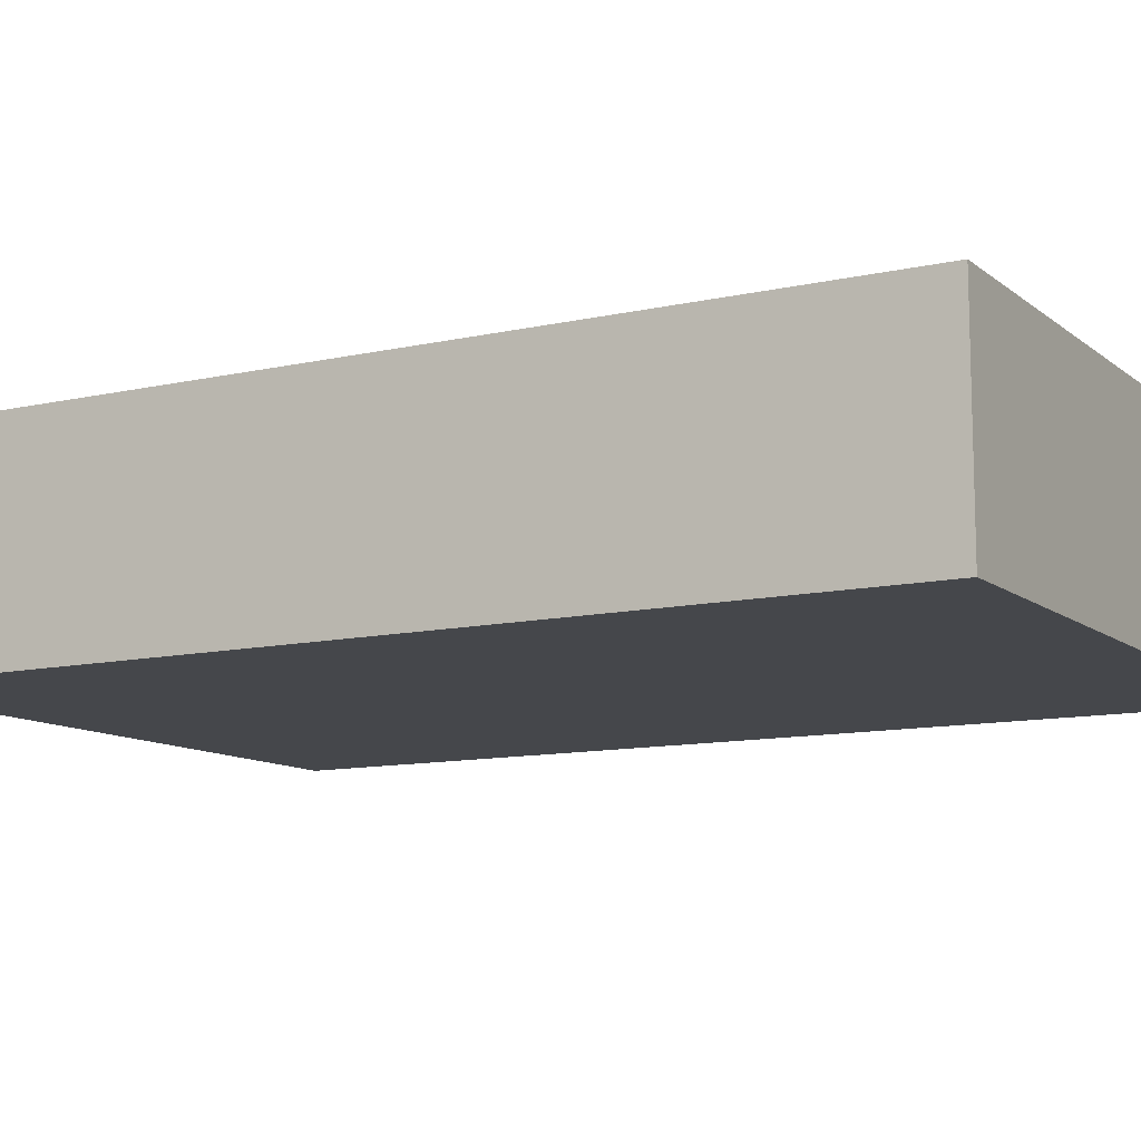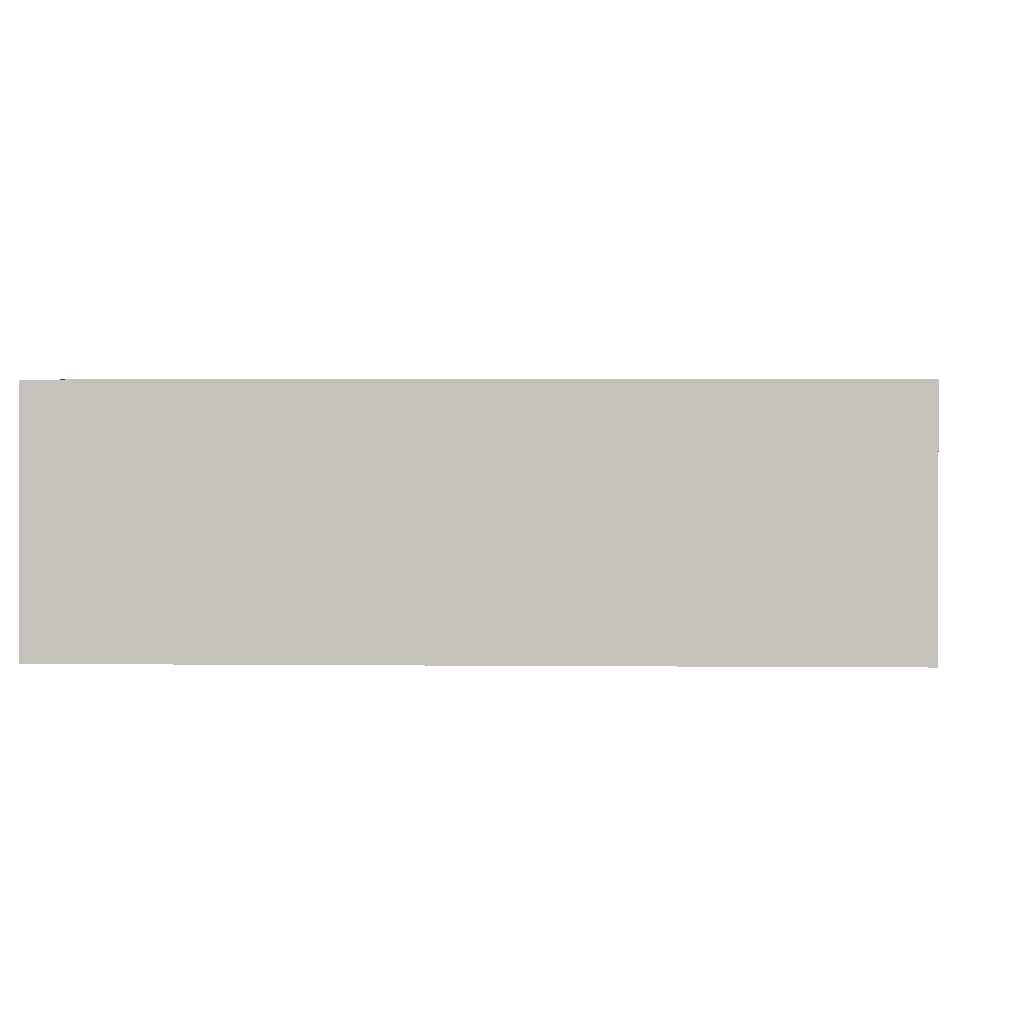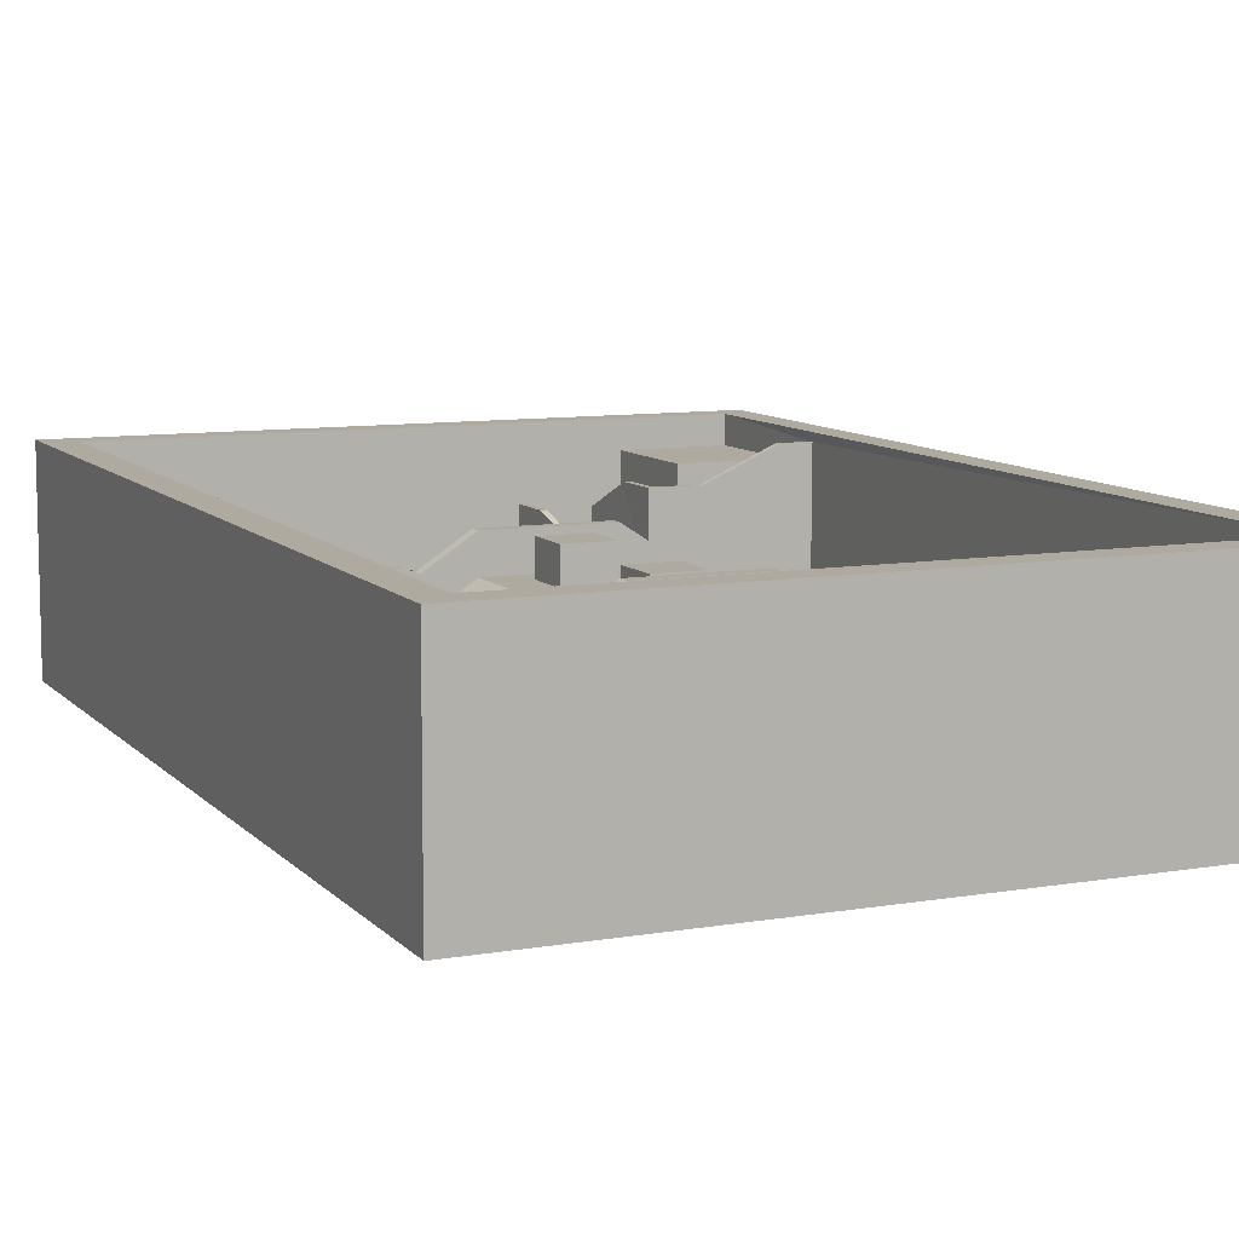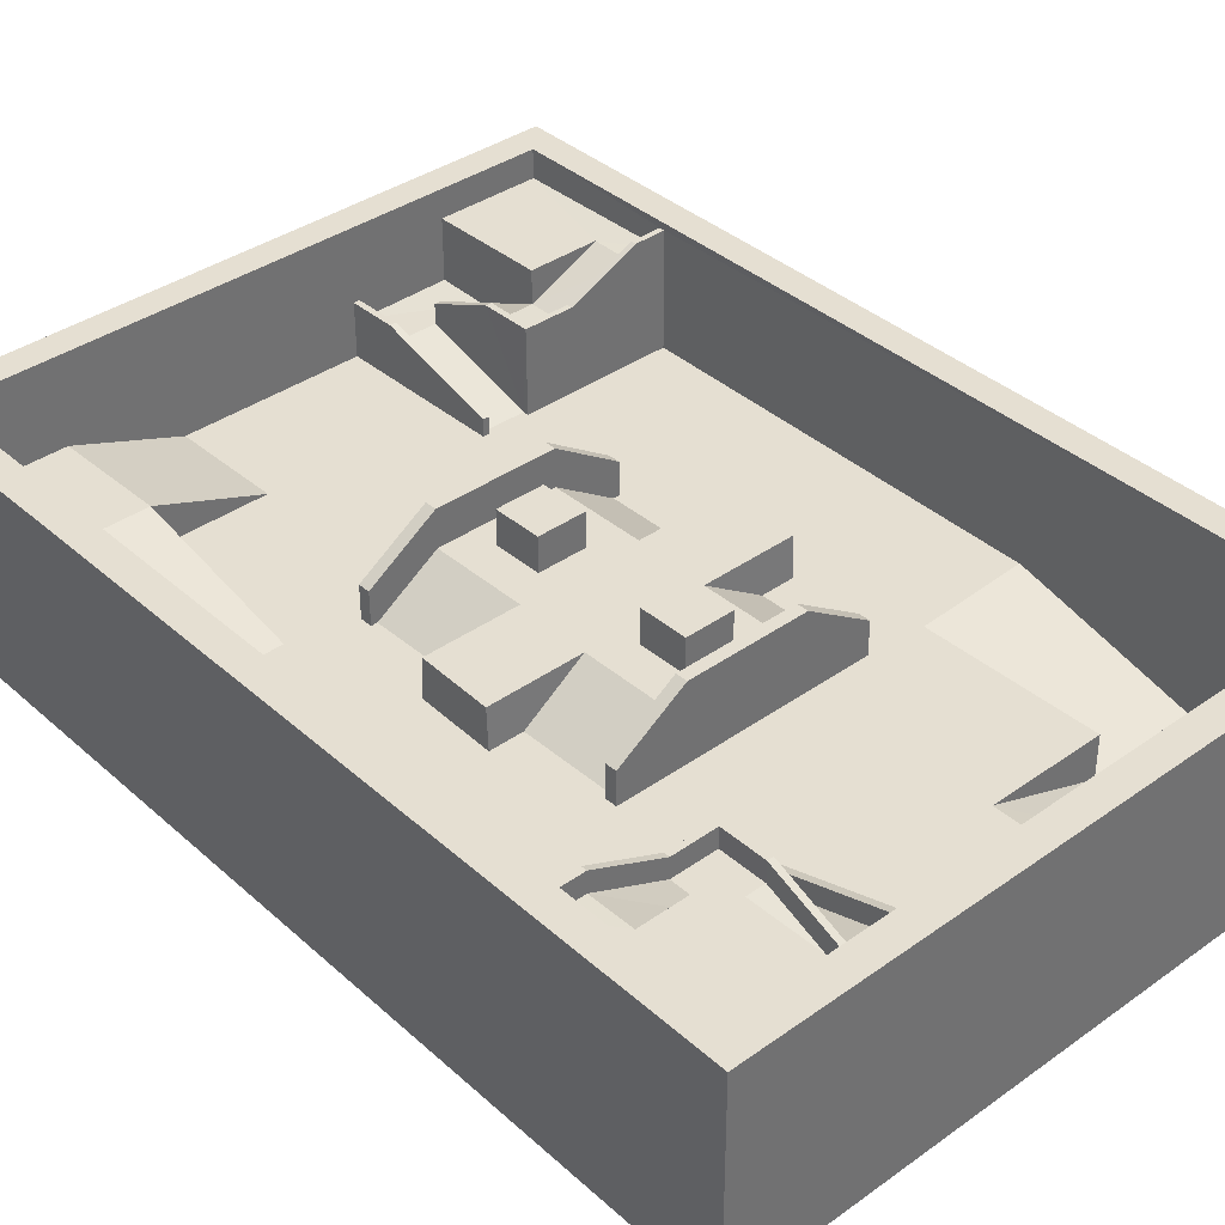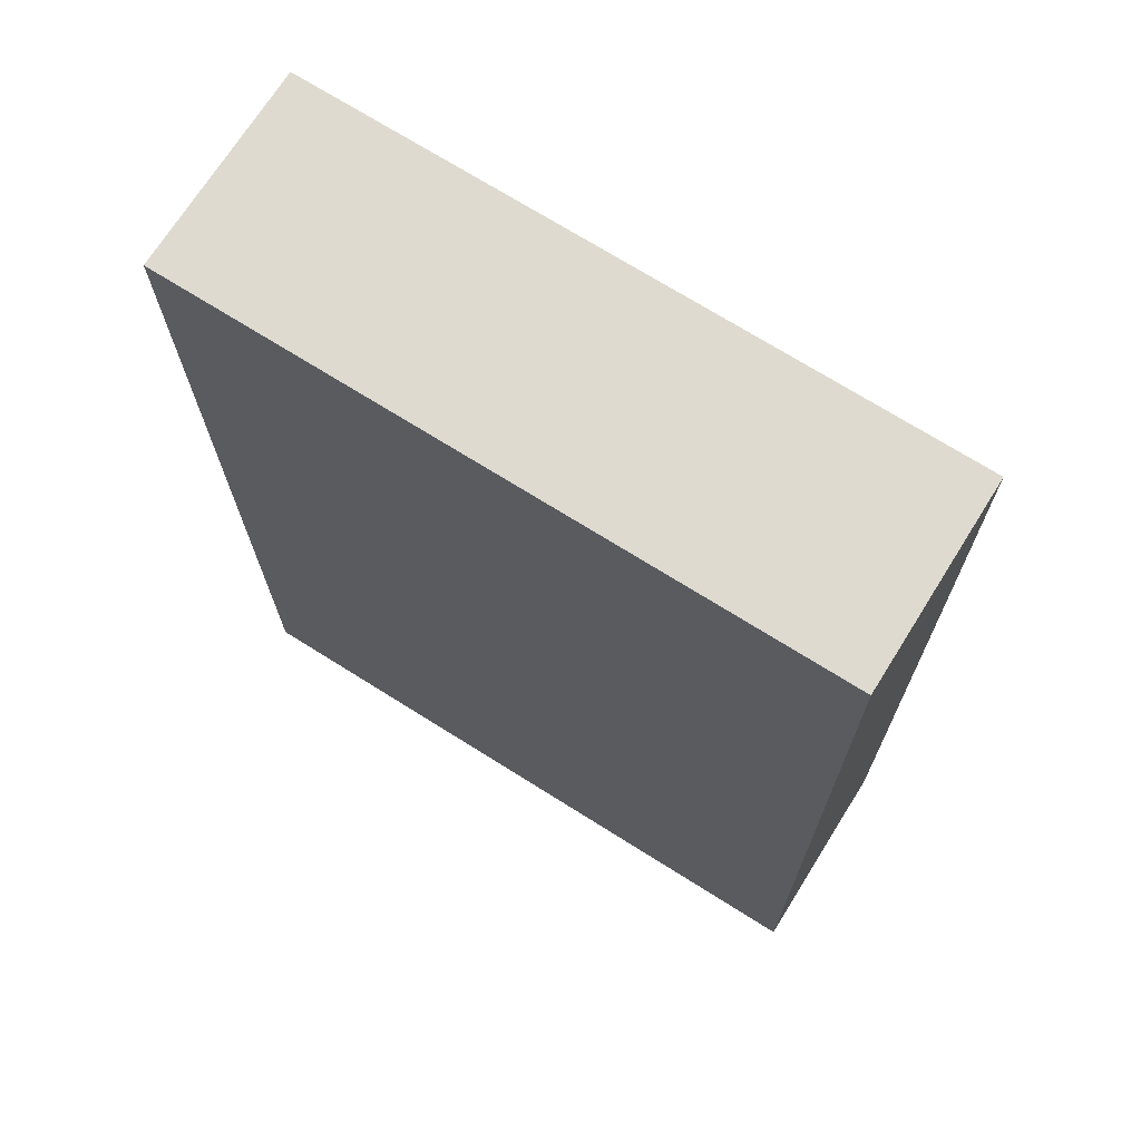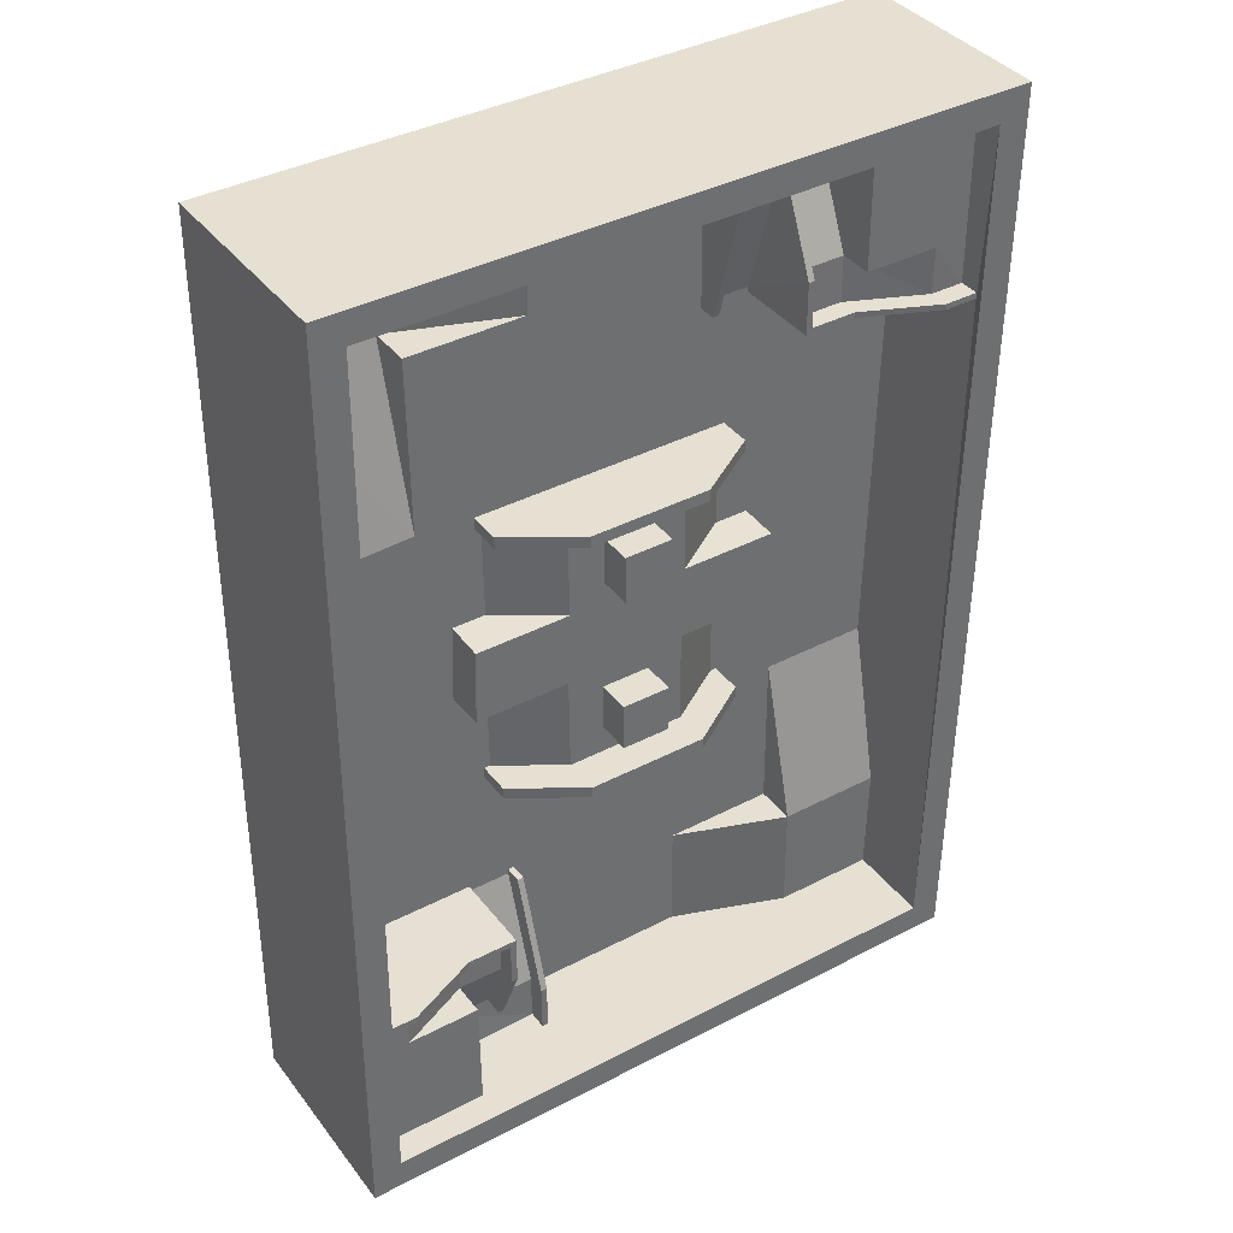
<metadata>
{"format":"obj","ext":"obj","renderer":"f3d","projection":"perspective","resolution":1024,"background":"white","views":[{"elev":-10.6,"azim":119.2,"up":"+Z"},{"elev":0.8,"azim":2.8,"up":"+Z"},{"elev":9.3,"azim":-24.0,"up":"+Z"},{"elev":37.4,"azim":138.3,"up":"+Z"},{"elev":71.0,"azim":-147.9,"up":"+Y"},{"elev":38.1,"azim":-33.0,"up":"+Y"}]}
</metadata>
<code>
v 2.195 0.9228 5.488
v -2.195 0.9228 5.488
v 2.195 -0.9228 5.488
v -2.195 -0.9228 5.488
v 2.195 1.959 4.851
v -2.195 1.959 4.851
v 2.195 -1.959 4.851
v -2.195 -1.959 4.851
v 0.743 -2.374 4.851
v 0.743 2.374 4.851
v -0.743 -2.374 4.851
v -0.743 2.374 4.851
v 0.7162 -2.374 5.488
v 0.7162 2.374 5.488
v -0.7162 -2.374 5.488
v -0.7162 2.374 5.488
v 0.743 1.959 4.851
v 0.743 -1.959 4.851
v -0.743 1.959 4.851
v -1.029 0.3706 5.98
v -0.743 -1.959 4.851
v -1.029 -0.3706 5.98
v -1.771 0.3706 5.98
v -0.7162 -0.9228 5.488
v -0.7162 0.9228 5.488
v 0.7162 -0.9228 5.488
v -1.771 -0.3706 5.98
v 0.7162 0.9228 5.488
v 1.771 0.3706 5.98
v 1.771 -0.3706 5.98
v 1.029 0.3706 5.98
v 1.029 -0.3706 5.98
v 1.771 -0.3706 5.488
v 1.771 0.3706 5.488
v 1.029 -0.3706 5.488
v 1.029 0.3706 5.488
v -1.029 0.3706 5.488
v -1.771 -0.3706 5.488
v -1.029 -0.3706 5.488
v -1.771 0.3706 5.488
f 4 2 6
f 1 3 7
f 14 10 12
f 13 15 11
f 15 24 21
f 16 25 28
f 22 27 23
f 30 32 31
f 33 35 32
f 37 39 22
f 34 33 30
f 39 38 27
f 4 8 21
f 35 36 31
f 38 40 23
f 36 34 29
f 40 37 20
f 13 9 18
f 19 6 2
f 16 12 19
f 17 10 14
f 1 5 17
f 18 7 3
f 15 13 26
f 24 26 28
f 33 35 26
f 33 3 1
f 34 1 28
f 28 26 35
f 40 37 25
f 40 2 4
f 38 4 24
f 39 24 25
f 4 6 8
f 1 7 5
f 14 12 16
f 13 11 9
f 15 21 11
f 16 28 14
f 22 23 20
f 30 31 29
f 33 32 30
f 37 22 20
f 34 30 29
f 39 27 22
f 4 21 24
f 35 31 32
f 38 23 27
f 36 29 31
f 40 20 23
f 13 18 26
f 19 2 25
f 16 19 25
f 17 14 28
f 1 17 28
f 18 3 26
f 15 26 24
f 24 28 25
f 33 26 3
f 33 1 34
f 34 28 36
f 28 35 36
f 40 25 2
f 40 4 38
f 38 24 39
f 39 25 37
v -1.397 2.301 2.028
v 0.6314 2.323 2.026
v 2.243 0.7142 2.021
v -2.974 0.6592 2.026
v 0.6485 0.6974 2.022
v -1.38 0.676 2.025
v -0.7845 1.84 2.598
v 0.03007 1.849 2.597
v -0.776 1.025 2.596
v 0.03865 1.034 2.595
v 0.02942 1.85 2.026
v -0.7852 1.841 2.027
v 0.038 1.035 2.024
v -0.7766 1.027 2.025
v -2.536 2.29 1.91
v -1.396 2.3 2.648
v 1.77 2.335 1.906
v 2.97 5.523 2.993
v -1.396 2.3 2.648
v 4.18 5.536 2.992
v 2.969 5.525 2.44
v 2.969 5.525 2.44
v 2.969 5.525 2.44
v 2.956 6.676 1.947
v 2.105 6.667 1.948
v 2.105 6.667 1.948
v 1.389 6.659 1.949
v 1.381 7.508 1.95
v 1.389 6.659 1.949
v 1.77 2.335 1.906
v 1.39 6.659 2.268
v 1.41 4.657 1.651
v 0.6321 2.321 2.646
v 1.284 6.658 2.268
v 1.305 4.656 1.651
v 2.121 4.66 2.774
v 2.118 5.515 2.773
v 2.105 6.666 2.28
v 2.221 5.517 2.441
v 2.208 6.668 1.948
v 2.221 5.516 2.773
v 2.209 6.668 2.279
v 4.187 4.68 3.313
v 2.972 4.669 2.771
v 4.186 4.776 2.983
v 2.971 4.764 2.441
v 2.223 4.757 2.442
v 2.223 4.756 2.774
v 4.186 4.775 3.313
v 2.971 4.764 2.772
v 5.199 8.027 0.03386
v -5.865 7.911 0.0461
v 5.203 8.02 3.477
v -5.861 7.903 3.489
v -5.356 7.408 3.488
v 4.708 7.514 3.476
v 1.304 4.657 1.36
v 1.41 4.658 1.36
v 2.125 4.665 1.359
v 4.736 4.691 1.356
v 4.738 4.686 3.313
v 4.737 4.781 3.313
v 4.737 4.782 2.982
v 2.124 4.757 1.359
v 1.409 4.749 1.36
v 1.276 7.481 2.27
v 1.275 7.483 1.366
v 1.381 7.483 1.95
v 1.381 7.482 2.27
v 2.948 7.499 1.97
v 2.949 7.497 2.997
v 4.708 7.515 2.995
v -2.538 2.49 1.911
v -1.398 2.5 2.649
v 1.768 2.535 1.906
v 0.63 2.521 2.646
v -2.975 0.6875 1.356
v -2.414 0.6934 1.355
v 1.68 0.7365 1.351
v 2.242 0.7424 1.35
v 1.769 2.336 1.354
v 1.663 2.335 1.354
v -2.43 2.292 1.359
v -2.536 2.291 1.359
v -2.538 2.491 1.36
v 1.767 2.536 1.355
v 0.6282 -2.197 2.016
v -1.4 -2.219 2.018
v -3.012 -0.6101 2.024
v 2.206 -0.5551 2.018
v -1.417 -0.5933 2.022
v 0.6111 -0.5719 2.02
v 0.01706 -1.738 2.589
v -0.7975 -1.747 2.589
v 0.008489 -0.9238 2.59
v -0.8061 -0.9324 2.591
v -0.7982 -1.746 2.018
v 0.01642 -1.737 2.018
v -0.8068 -0.9311 2.02
v 0.007844 -0.9225 2.019
v 1.767 -2.185 1.895
v 0.6289 -2.199 2.636
v -2.539 -2.23 1.9
v -3.736 -5.424 2.976
v 0.6289 -2.199 2.636
v -4.947 -5.436 2.977
v -3.737 -5.422 2.423
v -3.737 -5.422 2.423
v -3.737 -5.422 2.423
v -3.725 -6.571 1.925
v -2.874 -6.563 1.924
v -2.874 -6.563 1.924
v -2.158 -6.555 1.923
v -2.15 -7.404 1.921
v -2.158 -6.555 1.923
v -2.539 -2.23 1.9
v -2.158 -6.556 2.242
v -2.18 -4.552 1.635
v -1.399 -2.22 2.638
v -2.052 -6.555 2.242
v -2.074 -4.55 1.634
v -2.888 -4.559 2.759
v -2.885 -5.414 2.754
v -2.874 -6.563 2.255
v -2.989 -5.415 2.422
v -2.977 -6.564 1.924
v -2.988 -5.416 2.754
v -2.977 -6.565 2.256
v -4.953 -4.582 3.303
v -3.739 -4.568 2.758
v -4.952 -4.676 2.972
v -3.739 -4.662 2.428
v -2.991 -4.655 2.427
v -2.99 -4.655 2.759
v -4.952 -4.677 3.302
v -3.738 -4.663 2.758
v -5.973 -7.914 0.01055
v 5.092 -7.798 -0.001688
v -5.969 -7.922 3.454
v 5.096 -7.805 3.442
v 4.591 -7.311 3.443
v -5.474 -7.417 3.454
v -2.075 -4.55 1.343
v -2.18 -4.551 1.343
v -2.896 -4.558 1.344
v -5.506 -4.583 1.347
v -5.504 -4.588 3.303
v -5.503 -4.683 3.303
v -5.503 -4.682 2.973
v -2.895 -4.65 1.344
v -2.179 -4.642 1.343
v -2.044 -7.378 2.24
v -2.045 -7.376 1.337
v -2.15 -7.378 1.921
v -2.149 -7.379 2.24
v -3.717 -7.395 1.944
v -3.715 -7.397 2.971
v -5.474 -7.416 2.973
v 1.769 -2.385 1.895
v 0.631 -2.399 2.635
v -2.537 -2.43 1.9
v -1.397 -2.42 2.638
v 2.205 -0.5804 1.347
v 1.643 -0.5863 1.348
v -2.45 -0.6294 1.352
v -3.012 -0.6353 1.353
v -2.539 -2.229 1.349
v -2.434 -2.228 1.349
v 1.66 -2.185 1.344
v 1.766 -2.184 1.344
v 1.768 -2.384 1.344
v -2.537 -2.429 1.348
v 2.855 -5.42 2.022
v -3.529 5.487 0.6466
v -3.549 7.432 0.651
v 1.012 -7.344 1.333
v 2.875 -7.326 2.018
v 4.589 -7.308 2.016
v 0.9923 -5.438 1.338
v 4.612 -5.401 2.02
v 2.854 -5.418 1.336
v 2.825 -2.626 1.342
v 4.646 -2.607 1.34
v -5.414 2.456 1.372
v -5.358 7.413 1.391
v -3.497 2.553 1.361
v -3.528 5.485 1.367
v -1.573 5.506 1.365
v -5.418 2.465 1.363
v -1.543 7.446 1.38
v -1.548 7.453 1.37
v -5.384 5.467 0.6486
v -5.405 7.413 0.653
f 50 48 47
f 53 51 48
f 48 51 52
f 54 53 50
f 47 52 54
f 41 123 118
f 107 74 106
f 106 74 71
f 74 75 72
f 69 108 109
f 72 75 97
f 76 104 99
f 99 84 76
f 90 84 83
f 88 76 84
f 88 81 77
f 78 77 81
f 66 78 82
f 58 63 60
f 85 60 63
f 86 63 79
f 63 64 80
f 85 86 90
f 79 80 82
f 81 88 87
f 92 94 93
f 101 102 89
f 108 69 64
f 72 69 71
f 58 64 63
f 104 66 69
f 95 106 111
f 103 60 85
f 102 103 85
f 73 59 41
f 114 116 126
f 116 73 70
f 114 59 73
f 113 55 59
f 123 41 55
f 115 70 121
f 70 122 121
f 118 117 44
f 119 45 43
f 119 122 42
f 124 55 113
f 136 134 133
f 136 139 137
f 137 138 133
f 135 140 139
f 138 140 135
f 127 209 204
f 193 160 192
f 192 160 157
f 160 161 158
f 157 155 194
f 184 158 161
f 162 190 185
f 185 170 162
f 176 170 169
f 174 162 170
f 174 167 163
f 164 163 167
f 152 164 168
f 144 149 146
f 171 146 149
f 172 149 165
f 149 150 166
f 171 172 176
f 165 166 168
f 167 174 173
f 177 178 180
f 187 188 175
f 194 155 150
f 158 155 157
f 144 150 149
f 190 152 155
f 181 192 197
f 189 146 171
f 189 171 175
f 128 159 145
f 200 202 212
f 202 159 156
f 200 145 159
f 199 141 145
f 209 127 141
f 212 201 156
f 156 208 207
f 204 203 130
f 205 131 129
f 205 208 128
f 211 210 141
f 92 91 178
f 94 92 177
f 93 180 178
f 44 117 206
f 44 129 130
f 43 130 203
f 182 95 94
f 182 179 180
f 96 181 180
f 96 93 94
f 185 190 191
f 99 104 105
f 183 222 226
f 95 182 187
f 101 181 96
f 45 42 41
f 131 128 127
f 217 213 219
f 221 213 222
f 220 223 222
f 213 217 218
f 219 213 221
f 228 214 227
f 227 214 226
f 215 231 225
f 225 224 232
f 214 215 233
f 215 214 228
f 226 214 232
f 173 174 176
f 87 88 90
f 50 47 49
f 53 48 50
f 48 52 47
f 54 50 49
f 47 54 49
f 41 118 46
f 74 97 75
f 97 74 107
f 106 71 109
f 74 72 71
f 69 109 71
f 72 97 98
f 104 77 66
f 66 77 78
f 77 104 76
f 84 100 83
f 83 100 101
f 100 84 99
f 90 83 89
f 88 84 90
f 88 77 76
f 78 81 82
f 66 82 80
f 85 63 86
f 86 79 87
f 63 80 79
f 85 90 89
f 79 82 81
f 81 87 79
f 92 93 91
f 101 89 83
f 108 64 110
f 69 72 105
f 105 72 98
f 64 111 110
f 111 64 58
f 104 69 105
f 96 111 112
f 111 109 110
f 110 109 108
f 95 111 96
f 230 95 225
f 107 230 231
f 111 106 109
f 106 230 107
f 230 106 95
f 58 60 111
f 111 60 112
f 112 60 103
f 102 85 89
f 73 41 42
f 114 125 113
f 125 114 126
f 126 116 115
f 116 70 115
f 114 73 116
f 113 59 114
f 124 123 55
f 55 41 59
f 115 121 126
f 122 70 42
f 42 70 73
f 118 44 46
f 119 43 120
f 119 42 45
f 124 113 125
f 136 133 135
f 136 137 134
f 137 133 134
f 135 139 136
f 138 135 133
f 127 204 132
f 160 183 161
f 183 160 193
f 192 157 195
f 160 158 157
f 157 194 195
f 184 161 183
f 190 163 152
f 152 163 164
f 163 190 162
f 170 186 169
f 169 186 187
f 186 170 185
f 176 169 175
f 174 170 176
f 174 163 162
f 164 167 168
f 152 168 166
f 171 149 172
f 172 165 173
f 149 166 165
f 171 176 175
f 165 168 167
f 167 173 165
f 177 180 179
f 187 175 169
f 194 150 196
f 155 158 191
f 191 158 184
f 150 197 196
f 197 150 144
f 190 155 191
f 182 197 198
f 197 195 196
f 196 195 194
f 181 197 182
f 217 181 218
f 193 192 216
f 216 192 217
f 197 192 195
f 217 192 181
f 144 146 197
f 197 146 198
f 198 146 189
f 189 175 188
f 128 145 127
f 200 211 199
f 211 200 212
f 212 202 201
f 202 156 201
f 200 159 202
f 199 145 200
f 210 209 141
f 141 127 145
f 212 156 207
f 208 156 128
f 128 156 159
f 204 130 132
f 205 129 206
f 205 128 131
f 211 141 199
f 92 178 177
f 94 177 179
f 93 178 91
f 44 206 129
f 44 130 43
f 43 203 120
f 182 94 179
f 182 180 181
f 96 180 93
f 96 94 95
f 185 191 184
f 99 105 98
f 97 222 98
f 98 222 99
f 99 222 100
f 100 222 223
f 222 219 221
f 231 228 107
f 107 228 97
f 219 193 216
f 97 226 222
f 222 183 219
f 226 228 227
f 186 185 229
f 229 185 226
f 184 226 185
f 219 183 193
f 183 226 184
f 226 97 228
f 95 224 225
f 224 186 229
f 224 187 186
f 189 188 198
f 198 188 182
f 95 187 224
f 187 182 188
f 102 112 103
f 181 220 218
f 220 181 223
f 223 101 100
f 223 181 101
f 102 96 112
f 101 96 102
f 45 41 46
f 131 127 132
f 217 219 216
f 220 222 213
f 213 218 220
f 215 225 233
f 225 232 233
f 214 233 232
f 215 228 230
f 226 232 224
f 173 176 172
f 87 90 86

</code>
